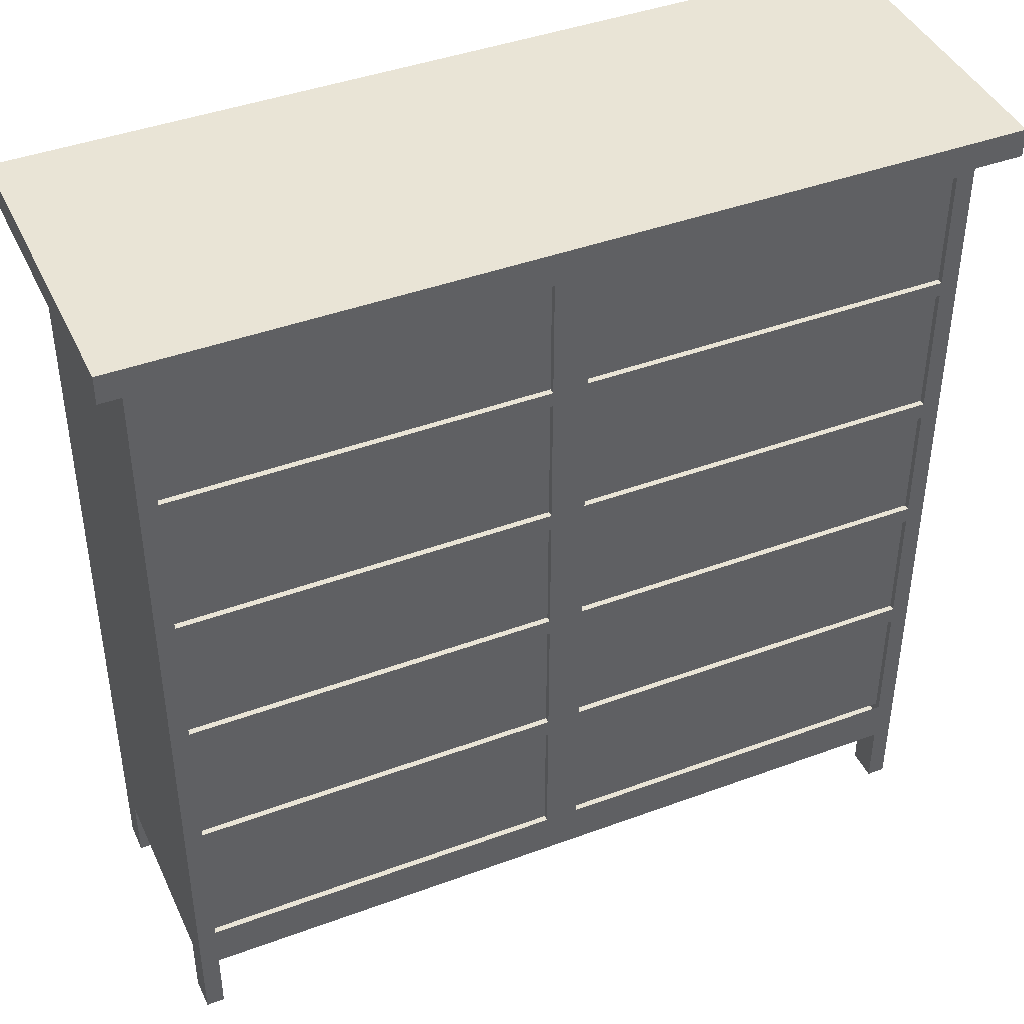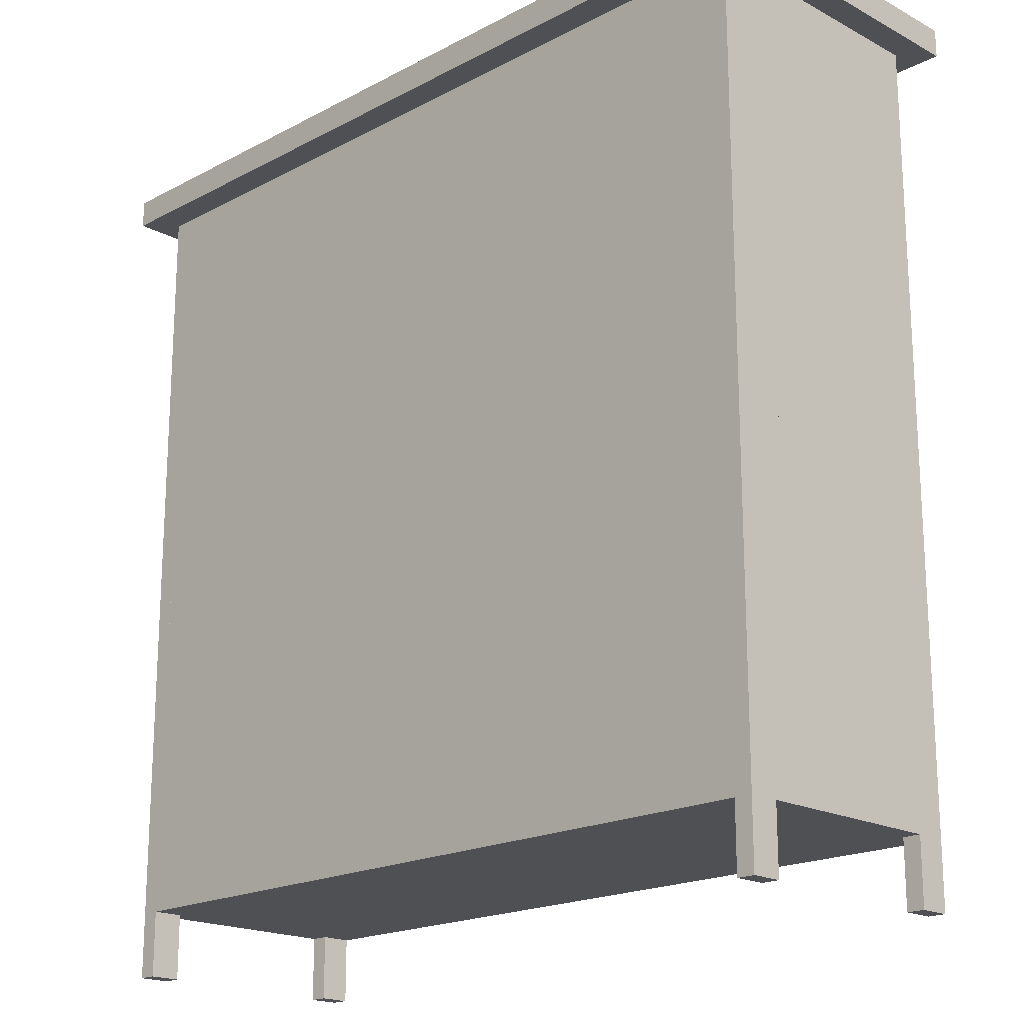
<metadata>
{"format":"obj","ext":"obj","renderer":"f3d","projection":"perspective","resolution":1024,"background":"white","views":[{"elev":42.5,"azim":156.2,"up":"+Z"},{"elev":-19.0,"azim":44.9,"up":"+Z"}]}
</metadata>
<code>
o Cube
v -0.1368 1.012 5.407
v -0.1368 -0.9805 5.407
v -3.138 -0.9805 5.407
v -3.138 1.012 5.407
v -0.1368 1.012 6.385
v -0.1368 -0.9805 6.385
v -3.138 -0.9805 6.385
v -3.138 1.012 6.385
v -3.51 -1.299 6.621
v -3.51 1.299 6.621
v -3.284 1.299 6.851
v -3.284 -1.299 6.851
v -3.51 -1.299 6.851
v -3.51 1.299 6.851
v -3.284 1.299 6.621
v -3.284 -1.299 6.621
v -0.1386 1.299 6.851
v -0.1386 -1.299 6.851
v -0.1386 1.299 6.621
v -0.1386 -1.299 6.621
v -3.51 -1.059 6.621
v -3.51 1.059 6.621
v -3.284 -1.059 6.851
v -3.284 1.059 6.851
v -3.284 1.059 6.621
v -3.284 -1.059 6.621
v -3.51 -1.059 6.851
v -3.51 1.059 6.851
v -0.1386 1.059 6.382
v -0.1386 -1.059 6.851
v -0.1386 -1.059 6.621
v -0.1386 1.059 6.621
v -0.1386 -1.059 6.382
v -0.1386 1.059 6.851
v -3.284 1.059 6.382
v -3.284 -1.059 6.382
v -0.1386 1.059 5.284
v -0.1386 -1.059 5.284
v -0.1386 -1.059 5.407
v -0.1386 1.059 5.407
v -3.138 1.059 6.382
v -3.138 -1.059 6.382
v -3.284 1.059 5.407
v -3.138 -1.059 6.851
v -3.138 1.059 6.851
v -3.138 -1.299 6.851
v -3.138 1.299 6.851
v -3.138 1.059 5.407
v -3.138 -1.059 5.407
v -3.284 -1.059 5.284
v -3.284 1.059 5.284
v -3.138 1.059 6.621
v -3.138 -1.059 6.621
v -3.138 -1.299 6.621
v -3.138 1.299 6.621
v -3.284 -1.059 5.407
v -3.138 1.059 5.284
v -0.1386 1.059 4.193
v -3.284 1.059 4.193
v -3.138 1.059 4.193
v -0.1386 1.059 4.051
v -3.284 1.059 4.051
v -3.138 1.059 4.051
v -0.1386 1.059 3.058
v -0.1386 -1.059 3.058
v -3.284 1.059 3.058
v -3.138 -1.059 3.058
v -3.138 1.059 3.058
v -0.1386 1.059 2.917
v -3.284 1.059 2.917
v -3.138 1.059 2.917
v -0.1386 1.059 1.882
v -3.284 1.059 1.882
v -3.138 -1.059 1.882
v -3.138 1.059 1.882
v -0.1386 1.059 1.732
v -3.284 -1.059 1.732
v -3.284 1.059 1.732
v -3.138 1.059 1.732
v -0.1386 1.059 0.6426
v -0.1386 -1.059 0.6426
v -3.284 -1.059 0.6426
v -3.284 1.059 0.6426
v -3.138 -1.059 0.6426
v -3.138 1.059 0.6426
v -0.1386 1.059 0.2738
v -0.1386 -1.059 0.2738
v -3.284 -1.059 0.2738
v -3.284 1.059 0.2738
v -3.138 -1.059 0.2738
v -3.138 1.059 0.2738
v -0.1386 -1.059 4.051
v -3.284 -1.059 3.058
v -3.138 -1.059 2.917
v -0.1386 -1.059 1.732
v -3.138 -1.059 1.732
v -0.1368 1.012 4.193
v -0.1368 -0.9805 4.193
v -3.138 -0.9805 4.193
v -3.138 1.012 4.193
v -0.1368 1.012 5.284
v -0.1368 -0.9805 5.284
v -3.138 -0.9805 5.284
v -3.138 1.012 5.284
v -0.1368 1.012 3.058
v -0.1368 -0.9805 3.058
v -3.138 -0.9805 3.058
v -3.138 1.012 3.058
v -0.1368 1.012 4.051
v -0.1368 -0.9805 4.051
v -3.138 -0.9805 4.051
v -3.138 1.012 4.051
v -0.1368 1.012 1.882
v -0.1368 -0.9805 1.882
v -3.138 -0.9805 1.882
v -3.138 1.012 1.882
v -0.1368 1.012 2.917
v -0.1368 -0.9805 2.917
v -3.138 -0.9805 2.917
v -3.138 1.012 2.917
v -0.1368 1.012 0.6426
v -0.1368 -0.9805 0.6426
v -3.138 -0.9805 0.6426
v -3.138 1.012 0.6426
v -0.1368 1.012 1.732
v -0.1368 -0.9805 1.732
v -3.138 -0.9805 1.732
v -3.138 1.012 1.732
v -3.138 -1.059 5.284
v -0.1386 -1.059 4.193
v -3.284 -1.059 4.193
v -3.138 -1.059 4.193
v -3.284 -1.059 4.051
v -3.138 -1.059 4.051
v -0.1386 -1.059 2.917
v -3.284 -1.059 2.917
v -0.1386 -1.059 1.882
v -3.284 -1.059 1.882
v -0.1386 0.8061 0.2738
v -0.1386 -0.8061 0.2738
v -3.138 0.8061 0.2738
v -3.138 -0.8061 0.2738
v -3.284 0.8061 0.2738
v -3.284 -0.8061 0.2738
v -3.284 -1.059 -0.2625
v -3.284 1.059 -0.2625
v -3.138 -1.059 -0.2625
v -3.138 1.059 -0.2625
v -3.138 0.8061 -0.2625
v -3.138 -0.8061 -0.2625
v -3.284 0.8061 -0.2625
v -3.284 -0.8061 -0.2625
v 0.1368 1.012 5.407
v 0.1368 -0.9805 5.407
v 3.138 -0.9805 5.407
v 3.138 1.012 5.407
v 0.1368 1.012 6.385
v 0.1368 -0.9805 6.385
v 3.138 -0.9805 6.385
v 3.138 1.012 6.385
v 3.51 -1.299 6.621
v 3.51 1.299 6.621
v 3.284 1.299 6.851
v 3.284 -1.299 6.851
v 3.51 -1.299 6.851
v 3.51 1.299 6.851
v 3.284 1.299 6.621
v 3.284 -1.299 6.621
v 1e-06 -1.299 6.621
v 0 1.299 6.621
v 1e-06 -1.299 6.851
v -2e-06 1.299 6.851
v 0.1386 1.299 6.851
v 0.1386 -1.299 6.851
v 0.1386 1.299 6.621
v 0.1386 -1.299 6.621
v 0 1.059 6.621
v 0 -1.059 6.621
v 0 -1.059 6.851
v -1e-06 1.059 6.851
v 3.51 -1.059 6.621
v 3.51 1.059 6.621
v 3.284 -1.059 6.851
v 3.284 1.059 6.851
v 3.284 1.059 6.621
v 3.284 -1.059 6.621
v 3.51 -1.059 6.851
v 3.51 1.059 6.851
v 0.1386 1.059 6.382
v 0.1386 -1.059 6.851
v 0.1386 -1.059 6.621
v 0.1386 1.059 6.621
v 0.1386 -1.059 6.382
v 0.1386 1.059 6.851
v 0 1.059 6.382
v 0 -1.059 6.382
v 3.284 1.059 6.382
v 3.284 -1.059 6.382
v 0.1386 1.059 5.284
v 0.1386 -1.059 5.284
v 0 1.059 5.284
v 0.1386 -1.059 5.407
v 0 -1.059 5.407
v 0.1386 1.059 5.407
v 0 1.059 5.407
v 3.138 1.059 6.382
v 3.138 -1.059 6.382
v 3.284 1.059 5.407
v 3.138 -1.059 6.851
v 3.138 1.059 6.851
v 3.138 -1.299 6.851
v 3.138 1.299 6.851
v 3.138 1.059 5.407
v 3.138 -1.059 5.407
v 3.284 -1.059 5.284
v 3.284 1.059 5.284
v 3.138 1.059 6.621
v 3.138 -1.059 6.621
v 3.138 -1.299 6.621
v 3.138 1.299 6.621
v 3.284 -1.059 5.407
v 3.138 1.059 5.284
v 0.1386 1.059 4.193
v 0 1.059 4.193
v 3.284 1.059 4.193
v 3.138 1.059 4.193
v 0.1386 1.059 4.051
v 0 1.059 4.051
v 0 -1.059 4.051
v 3.284 1.059 4.051
v 3.138 1.059 4.051
v 0.1386 1.059 3.058
v 0.1386 -1.059 3.058
v 0 1.059 3.058
v 3.284 1.059 3.058
v 3.138 -1.059 3.058
v 3.138 1.059 3.058
v 0.1386 1.059 2.917
v 0 1.059 2.917
v 3.284 1.059 2.917
v 3.138 1.059 2.917
v 0.1386 1.059 1.882
v 0 1.059 1.882
v 3.284 1.059 1.882
v 3.138 -1.059 1.882
v 3.138 1.059 1.882
v 0.1386 1.059 1.732
v 0 1.059 1.732
v 3.284 -1.059 1.732
v 3.284 1.059 1.732
v 3.138 1.059 1.732
v 0.1386 1.059 0.6426
v 0.1386 -1.059 0.6426
v 0 1.059 0.6426
v 3.284 -1.059 0.6426
v 3.284 1.059 0.6426
v 3.138 -1.059 0.6426
v 3.138 1.059 0.6426
v 0.1386 1.059 0.2738
v 0.1386 -1.059 0.2738
v 0 1.059 0.2738
v 0 -1.059 0.2738
v 3.284 -1.059 0.2738
v 3.284 1.059 0.2738
v 3.138 -1.059 0.2738
v 3.138 1.059 0.2738
v 0.1386 -1.059 4.051
v 0 -1.059 3.058
v 3.284 -1.059 3.058
v 3.138 -1.059 2.917
v 0.1386 -1.059 1.732
v 0 -1.059 1.732
v 3.138 -1.059 1.732
v 0.1368 1.012 4.193
v 0.1368 -0.9805 4.193
v 3.138 -0.9805 4.193
v 3.138 1.012 4.193
v 0.1368 1.012 5.284
v 0.1368 -0.9805 5.284
v 3.138 -0.9805 5.284
v 3.138 1.012 5.284
v 0.1368 1.012 3.058
v 0.1368 -0.9805 3.058
v 3.138 -0.9805 3.058
v 3.138 1.012 3.058
v 0.1368 1.012 4.051
v 0.1368 -0.9805 4.051
v 3.138 -0.9805 4.051
v 3.138 1.012 4.051
v 0.1368 1.012 1.882
v 0.1368 -0.9805 1.882
v 3.138 -0.9805 1.882
v 3.138 1.012 1.882
v 0.1368 1.012 2.917
v 0.1368 -0.9805 2.917
v 3.138 -0.9805 2.917
v 3.138 1.012 2.917
v 0.1368 1.012 0.6426
v 0.1368 -0.9805 0.6426
v 3.138 -0.9805 0.6426
v 3.138 1.012 0.6426
v 0.1368 1.012 1.732
v 0.1368 -0.9805 1.732
v 3.138 -0.9805 1.732
v 3.138 1.012 1.732
v 0 -1.059 5.284
v 3.138 -1.059 5.284
v 0.1386 -1.059 4.193
v 0 -1.059 4.193
v 3.284 -1.059 4.193
v 3.138 -1.059 4.193
v 3.284 -1.059 4.051
v 3.138 -1.059 4.051
v 0.1386 -1.059 2.917
v 0 -1.059 2.917
v 3.284 -1.059 2.917
v 0.1386 -1.059 1.882
v 0 -1.059 1.882
v 3.284 -1.059 1.882
v 0 -1.059 0.6426
v 0 -0.8061 0.2738
v 0 0.8061 0.2738
v 0.1386 0.8061 0.2738
v 0.1386 -0.8061 0.2738
v 3.138 0.8061 0.2738
v 3.138 -0.8061 0.2738
v 3.284 0.8061 0.2738
v 3.284 -0.8061 0.2738
v 3.284 -1.059 -0.2625
v 3.284 1.059 -0.2625
v 3.138 -1.059 -0.2625
v 3.138 1.059 -0.2625
v 3.138 0.8061 -0.2625
v 3.138 -0.8061 -0.2625
v 3.284 0.8061 -0.2625
v 3.284 -0.8061 -0.2625
f 5 6 2
f 6 7 3
f 7 8 3
f 8 5 1
f 1 2 3
f 20 31 178
f 13 9 12
f 22 28 14
f 10 14 15
f 28 24 14
f 22 10 15
f 32 19 170
f 34 180 172
f 19 17 172
f 18 20 169
f 27 23 24
f 21 27 28
f 9 13 27
f 9 21 26
f 21 22 25
f 13 12 27
f 18 171 179
f 30 179 180
f 32 177 195
f 26 25 36
f 53 26 36
f 54 53 31
f 52 55 19
f 45 34 47
f 55 47 19
f 46 54 18
f 46 18 44
f 44 30 34
f 42 41 29
f 52 32 29
f 178 31 33
f 40 205 201
f 196 33 39
f 33 29 39
f 29 195 205
f 24 45 11
f 16 26 53
f 31 53 33
f 25 15 55
f 15 11 55
f 12 16 46
f 12 46 23
f 23 44 45
f 35 41 48
f 25 52 41
f 56 43 48
f 42 36 56
f 56 43 50
f 39 40 48
f 36 35 56
f 41 42 49
f 48 57 51
f 40 37 57
f 39 49 42
f 76 79 96
f 81 84 87
f 80 254 261
f 83 85 91
f 77 78 82
f 139 86 261
f 140 87 142
f 88 144 145
f 84 82 88
f 85 80 86
f 88 82 144
f 75 79 72
f 59 62 131
f 248 76 95
f 68 71 64
f 60 63 58
f 229 92 65
f 64 234 268
f 228 61 92
f 79 78 77
f 95 96 81
f 96 77 82
f 66 68 67
f 68 64 67
f 101 102 98
f 102 103 99
f 103 104 99
f 104 101 97
f 97 98 99
f 109 110 106
f 110 111 107
f 111 112 107
f 112 109 105
f 105 106 108
f 117 118 114
f 118 119 115
f 119 120 115
f 120 117 113
f 113 114 116
f 125 126 122
f 126 127 123
f 127 128 123
f 128 125 121
f 121 122 124
f 135 315 318
f 76 80 254
f 133 134 132
f 78 83 85
f 72 76 248
f 69 72 243
f 64 234 239
f 61 64 234
f 61 228 224
f 58 224 201
f 73 78 79
f 57 60 129
f 63 60 132
f 70 73 75
f 66 68 71
f 73 70 136
f 62 66 68
f 62 63 60
f 59 60 57
f 72 69 135
f 203 39 306
f 79 75 74
f 129 49 56
f 38 39 129
f 58 224 309
f 51 57 129
f 58 61 130
f 37 201 306
f 254 80 81
f 320 81 87
f 70 66 93
f 63 62 133
f 61 63 134
f 66 62 133
f 71 70 136
f 80 76 95
f 69 64 65
f 38 129 130
f 306 38 130
f 65 268 135
f 129 50 131
f 50 51 131
f 134 133 93
f 92 134 65
f 130 132 92
f 309 130 92
f 65 67 135
f 67 93 136
f 318 137 95
f 74 138 77
f 135 94 137
f 94 136 138
f 138 73 77
f 137 74 95
f 272 95 81
f 239 69 135
f 59 60 132
f 60 58 130
f 72 243 318
f 69 71 94
f 73 75 74
f 75 72 74
f 58 37 38
f 72 76 137
f 85 83 82
f 64 61 92
f 79 85 96
f 71 75 94
f 68 71 67
f 63 68 134
f 87 140 262
f 140 139 322
f 86 139 91
f 139 140 141
f 141 143 151
f 141 142 144
f 150 147 145
f 148 149 151
f 91 141 149
f 142 90 147
f 89 91 148
f 144 142 150
f 143 89 151
f 90 88 145
f 157 153 158
f 158 154 155
f 159 155 156
f 160 156 153
f 153 156 155
f 176 169 191
f 165 164 161
f 182 162 188
f 162 167 166
f 188 166 184
f 182 185 167
f 192 177 175
f 194 173 180
f 175 170 173
f 174 171 176
f 187 188 184
f 181 182 187
f 161 181 165
f 161 168 186
f 181 186 185
f 165 187 164
f 174 190 171
f 177 195 178
f 190 194 180
f 192 189 195
f 186 198 197
f 218 207 198
f 219 176 191
f 217 192 175
f 210 212 194
f 220 175 173
f 211 174 176
f 211 209 174
f 209 210 194
f 207 193 189
f 217 206 192
f 178 196 193
f 201 306 309
f 204 199 201
f 196 203 202
f 193 202 204
f 189 204 205
f 195 205 196
f 184 163 210
f 168 219 218
f 191 193 207
f 185 217 220
f 167 220 163
f 164 211 168
f 164 183 211
f 183 184 210
f 197 208 213
f 185 197 206
f 221 214 213
f 207 214 221
f 221 215 216
f 202 214 213
f 198 221 208
f 206 213 207
f 213 208 216
f 204 213 199
f 202 193 214
f 247 271 273
f 253 260 265
f 252 259 261
f 256 264 266
f 249 255 256
f 323 322 259
f 324 326 260
f 263 329 336
f 257 265 263
f 258 266 252
f 255 263 256
f 246 242 247
f 225 310 312
f 248 272 271
f 237 232 238
f 226 223 227
f 229 268 233
f 232 233 268
f 228 229 267
f 228 234 229
f 251 273 249
f 271 253 257
f 273 257 255
f 235 269 236
f 237 236 232
f 278 274 279
f 279 275 276
f 280 276 277
f 281 277 274
f 274 277 276
f 286 282 287
f 287 283 284
f 288 284 285
f 289 285 282
f 282 285 283
f 294 290 295
f 295 291 292
f 296 292 293
f 297 293 290
f 290 293 291
f 302 298 303
f 303 299 300
f 304 300 301
f 305 301 298
f 298 301 299
f 314 317 318
f 247 248 254
f 312 310 311
f 250 251 258
f 242 243 248
f 239 315 318
f 238 239 243
f 232 238 239
f 227 228 234
f 227 223 224
f 223 199 201
f 244 246 251
f 222 307 311
f 231 313 226
f 240 241 246
f 235 240 241
f 244 319 240
f 230 231 237
f 230 225 226
f 225 216 222
f 242 317 238
f 203 306 200
f 205 201 203
f 251 273 246
f 307 215 221
f 200 307 214
f 223 308 309
f 216 215 307
f 223 308 267
f 228 229 224
f 199 200 306
f 254 320 253
f 234 268 315
f 320 262 260
f 254 261 322
f 240 316 235
f 231 313 312
f 227 267 313
f 235 269 230
f 241 270 316
f 252 253 247
f 238 314 232
f 200 308 311
f 306 309 308
f 233 314 268
f 307 311 310
f 215 310 225
f 313 236 269
f 267 233 236
f 308 267 313
f 309 229 308
f 233 314 270
f 243 318 272
f 236 270 316
f 318 272 271
f 245 273 249
f 314 317 245
f 270 245 319
f 319 249 250
f 317 271 273
f 272 320 253
f 248 254 272
f 239 315 314
f 225 310 311
f 226 311 308
f 242 317 318
f 238 314 270
f 244 319 245
f 246 245 242
f 223 308 199
f 242 317 271
f 258 257 255
f 232 233 227
f 251 273 257
f 241 270 245
f 237 236 270
f 231 313 236
f 260 262 324
f 324 321 322
f 259 266 323
f 323 325 324
f 325 333 335
f 325 327 328
f 334 336 329
f 332 330 335
f 266 332 325
f 326 334 265
f 264 330 332
f 328 336 334
f 327 335 330
f 265 331 329
f 1 5 2
f 2 6 3
f 8 4 3
f 4 8 1
f 4 1 3
f 169 20 178
f 9 16 12
f 10 22 14
f 14 11 15
f 24 11 14
f 25 22 15
f 177 32 170
f 17 34 172
f 170 19 172
f 171 18 169
f 28 27 24
f 22 21 28
f 21 9 27
f 16 9 26
f 26 21 25
f 12 23 27
f 30 18 179
f 34 30 180
f 29 32 195
f 25 35 36
f 42 53 36
f 20 54 31
f 32 52 19
f 34 17 47
f 47 17 19
f 54 20 18
f 18 30 44
f 45 44 34
f 33 42 29
f 41 52 29
f 196 178 33
f 37 40 201
f 203 196 39
f 29 40 39
f 40 29 205
f 45 47 11
f 54 16 53
f 53 42 33
f 52 25 55
f 11 47 55
f 16 54 46
f 46 44 23
f 24 23 45
f 43 35 48
f 35 25 41
f 49 56 48
f 49 42 56
f 43 51 50
f 49 39 48
f 35 43 56
f 48 41 49
f 43 48 51
f 48 40 57
f 33 39 42
f 95 76 96
f 84 90 87
f 86 80 261
f 89 83 91
f 78 83 82
f 322 139 261
f 87 90 142
f 144 152 145
f 90 84 88
f 91 85 86
f 83 89 143
f 82 83 144
f 83 143 144
f 79 76 72
f 62 133 131
f 272 248 95
f 71 69 64
f 63 61 58
f 268 229 65
f 65 64 268
f 229 228 92
f 96 79 77
f 96 84 81
f 84 96 82
f 93 66 67
f 64 65 67
f 97 101 98
f 98 102 99
f 104 100 99
f 100 104 97
f 100 97 99
f 105 109 106
f 106 110 107
f 112 108 107
f 108 112 105
f 106 107 108
f 113 117 114
f 114 118 115
f 120 116 115
f 116 120 113
f 114 115 116
f 121 125 122
f 122 126 123
f 128 124 123
f 124 128 121
f 122 123 124
f 137 135 318
f 248 76 254
f 131 133 132
f 79 78 85
f 243 72 248
f 239 69 243
f 69 64 239
f 228 61 234
f 58 61 224
f 37 58 201
f 75 73 79
f 60 132 129
f 134 63 132
f 71 70 75
f 70 66 71
f 138 73 136
f 63 62 68
f 59 62 60
f 51 59 57
f 137 72 135
f 39 38 306
f 96 79 74
f 50 129 56
f 39 49 129
f 130 58 309
f 50 51 129
f 61 92 130
f 38 37 306
f 320 254 81
f 262 320 87
f 136 70 93
f 134 63 133
f 92 61 134
f 93 66 133
f 94 71 136
f 81 80 95
f 135 69 65
f 129 132 130
f 309 306 130
f 268 315 135
f 132 129 131
f 51 59 131
f 67 134 93
f 134 67 65
f 132 134 92
f 229 309 92
f 67 94 135
f 94 67 136
f 272 318 95
f 96 74 77
f 94 74 137
f 74 94 138
f 73 78 77
f 74 96 95
f 320 272 81
f 315 239 135
f 131 59 132
f 132 60 130
f 137 72 318
f 135 69 94
f 138 73 74
f 72 137 74
f 130 58 38
f 76 95 137
f 84 85 82
f 65 64 92
f 85 84 96
f 75 74 94
f 71 94 67
f 68 67 134
f 140 321 262
f 321 140 322
f 139 141 91
f 140 142 141
f 149 141 151
f 143 141 144
f 152 150 145
f 146 148 151
f 148 91 149
f 150 142 147
f 146 89 148
f 152 144 150
f 89 146 151
f 147 90 145
f 153 154 158
f 159 158 155
f 160 159 156
f 157 160 153
f 154 153 155
f 169 178 191
f 164 168 161
f 162 166 188
f 167 163 166
f 166 163 184
f 162 182 167
f 177 170 175
f 173 172 180
f 170 172 173
f 171 169 176
f 183 187 184
f 182 188 187
f 181 187 165
f 181 161 186
f 182 181 185
f 187 183 164
f 190 179 171
f 195 196 178
f 179 190 180
f 177 192 195
f 185 186 197
f 186 218 198
f 218 219 191
f 220 217 175
f 212 173 194
f 212 220 173
f 219 211 176
f 209 190 174
f 190 209 194
f 206 207 189
f 206 189 192
f 191 178 193
f 224 201 309
f 205 204 201
f 193 196 202
f 189 193 204
f 195 189 205
f 205 203 196
f 163 212 210
f 186 168 218
f 218 191 207
f 167 185 220
f 220 212 163
f 211 219 168
f 183 209 211
f 209 183 210
f 206 197 213
f 217 185 206
f 208 221 213
f 198 207 221
f 208 221 216
f 204 202 213
f 197 198 208
f 213 214 207
f 222 213 216
f 213 222 199
f 193 207 214
f 251 247 273
f 257 253 265
f 254 252 261
f 258 256 266
f 250 249 256
f 322 261 259
f 326 265 260
f 328 263 336
f 255 257 263
f 266 259 252
f 263 328 256
f 328 327 264
f 256 328 264
f 251 246 247
f 230 225 312
f 247 248 271
f 241 237 238
f 231 226 227
f 267 229 233
f 234 232 268
f 227 228 267
f 234 268 229
f 250 251 249
f 273 271 257
f 249 273 255
f 237 235 236
f 236 233 232
f 274 275 279
f 280 279 276
f 281 280 277
f 278 281 274
f 275 274 276
f 282 283 287
f 288 287 284
f 289 288 285
f 286 289 282
f 285 284 283
f 290 291 295
f 296 295 292
f 297 296 293
f 294 297 290
f 293 292 291
f 298 299 303
f 304 303 300
f 305 304 301
f 302 305 298
f 301 300 299
f 315 314 318
f 252 247 254
f 313 312 311
f 256 250 258
f 247 242 248
f 243 239 318
f 242 238 243
f 234 232 239
f 232 227 234
f 228 227 224
f 224 223 201
f 250 244 251
f 226 222 311
f 313 311 226
f 244 240 246
f 237 235 241
f 319 316 240
f 235 230 237
f 231 230 226
f 226 225 222
f 317 314 238
f 202 203 200
f 201 306 203
f 273 245 246
f 214 307 221
f 202 200 214
f 224 223 309
f 222 216 307
f 227 223 267
f 229 309 224
f 201 199 306
f 252 254 253
f 239 234 315
f 253 320 260
f 262 320 321
f 320 254 321
f 254 322 321
f 316 269 235
f 230 231 312
f 231 227 313
f 269 312 230
f 240 241 316
f 253 271 247
f 314 233 232
f 307 200 311
f 200 306 308
f 314 315 268
f 215 307 310
f 216 215 225
f 312 313 269
f 313 267 236
f 311 308 313
f 229 267 308
f 236 233 270
f 248 243 272
f 269 236 316
f 317 318 271
f 319 245 249
f 270 314 245
f 316 270 319
f 244 319 250
f 245 317 273
f 271 272 253
f 254 320 272
f 238 239 314
f 226 225 311
f 223 226 308
f 243 242 318
f 241 238 270
f 246 244 245
f 245 317 242
f 308 200 199
f 247 242 271
f 256 258 255
f 233 267 227
f 258 251 257
f 246 241 245
f 241 237 270
f 237 231 236
f 262 321 324
f 323 324 322
f 266 325 323
f 325 326 324
f 327 325 335
f 326 325 328
f 331 334 329
f 333 332 335
f 332 333 325
f 334 331 265
f 266 264 332
f 326 328 334
f 264 327 330
f 263 265 329

</code>
